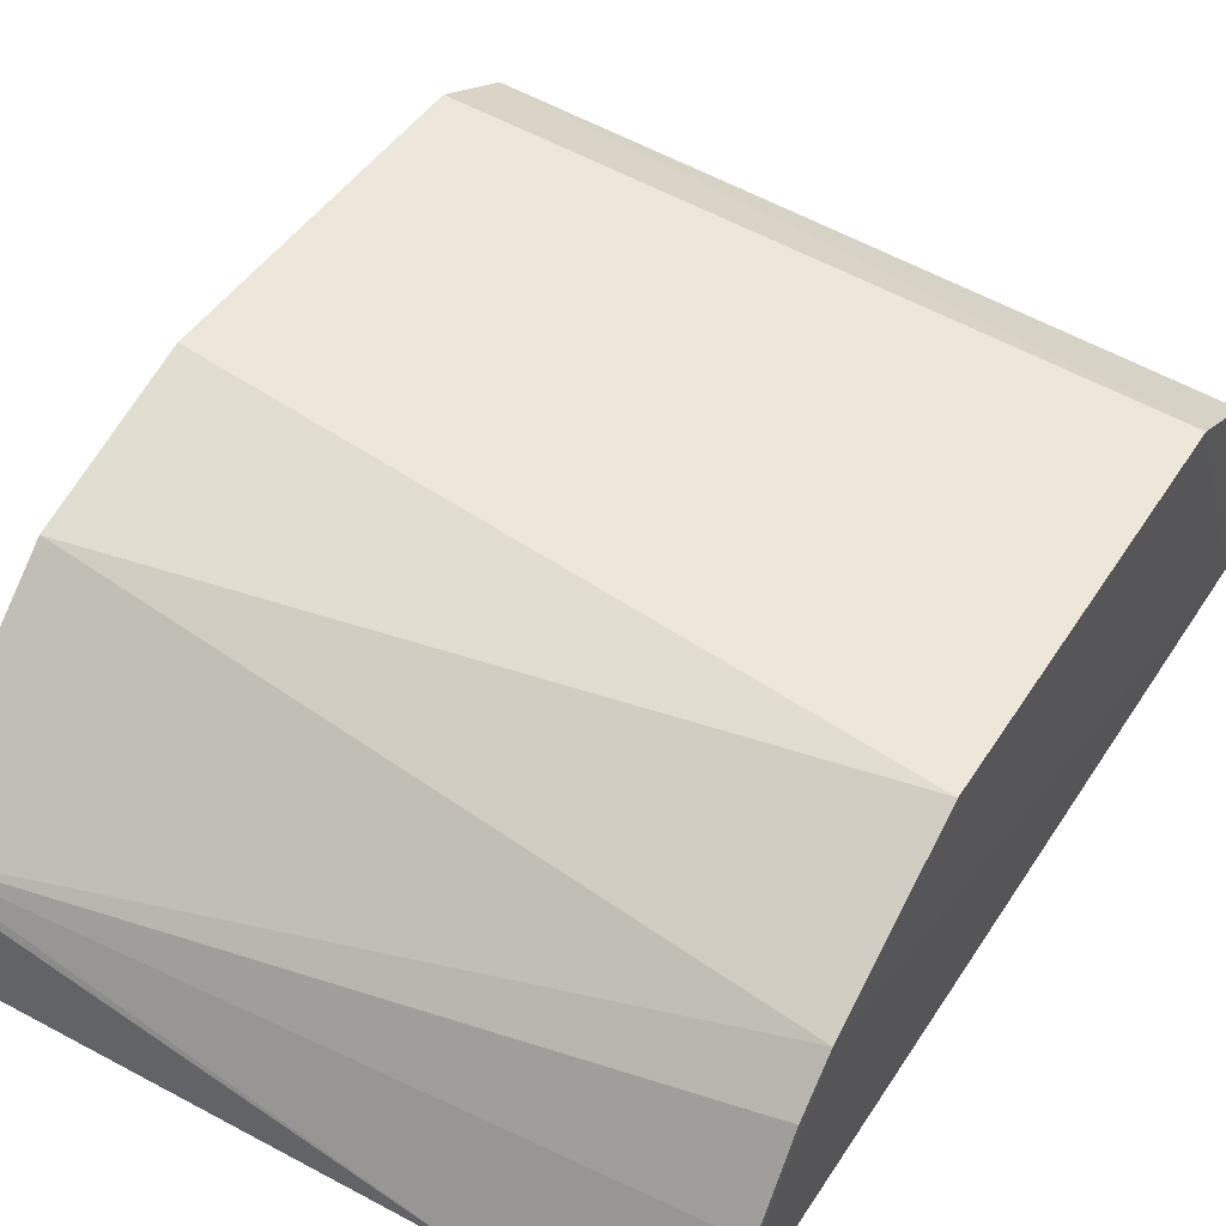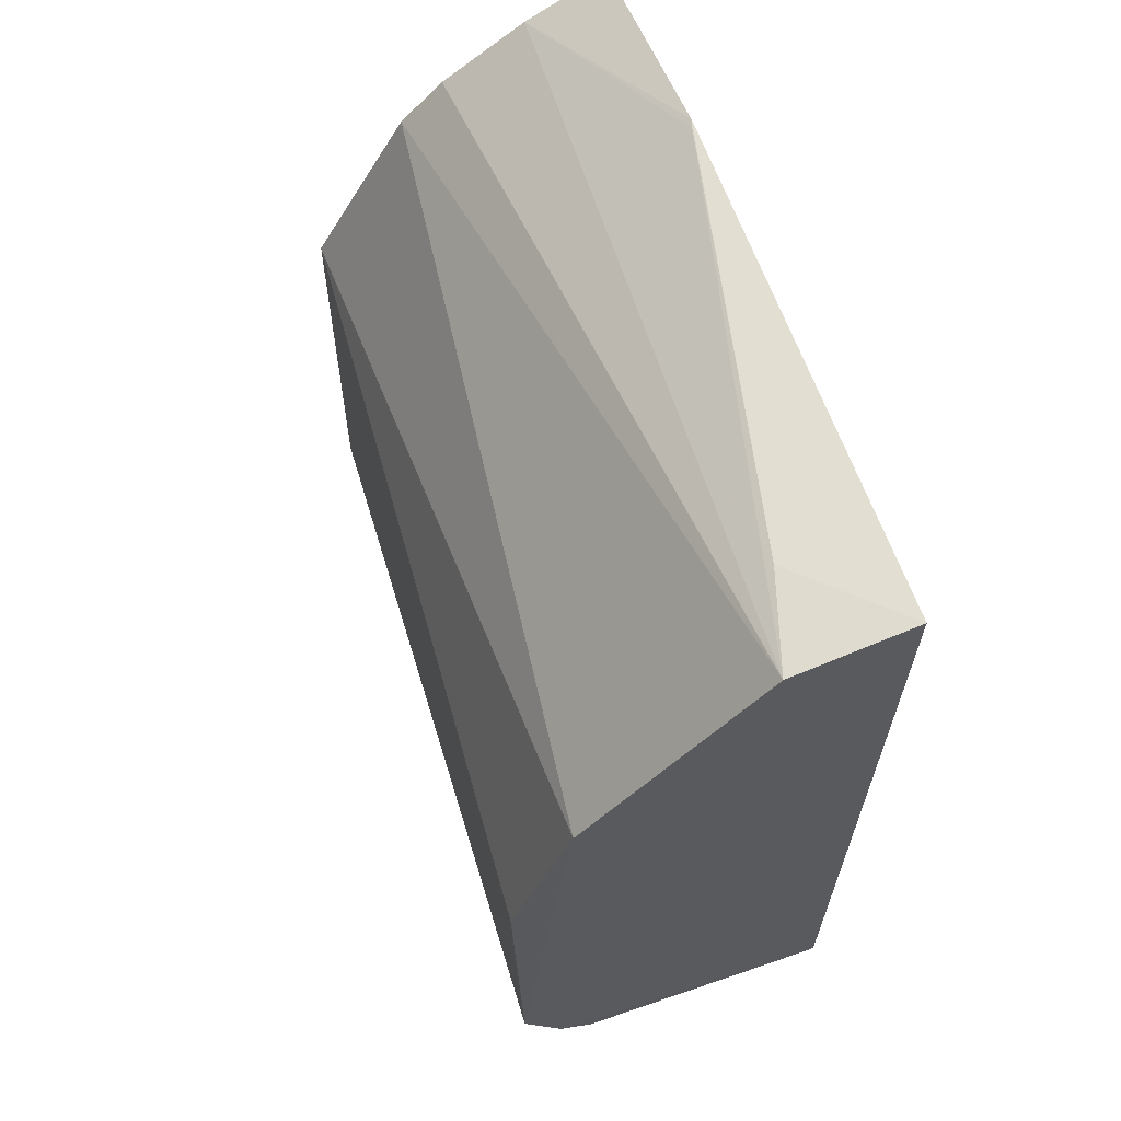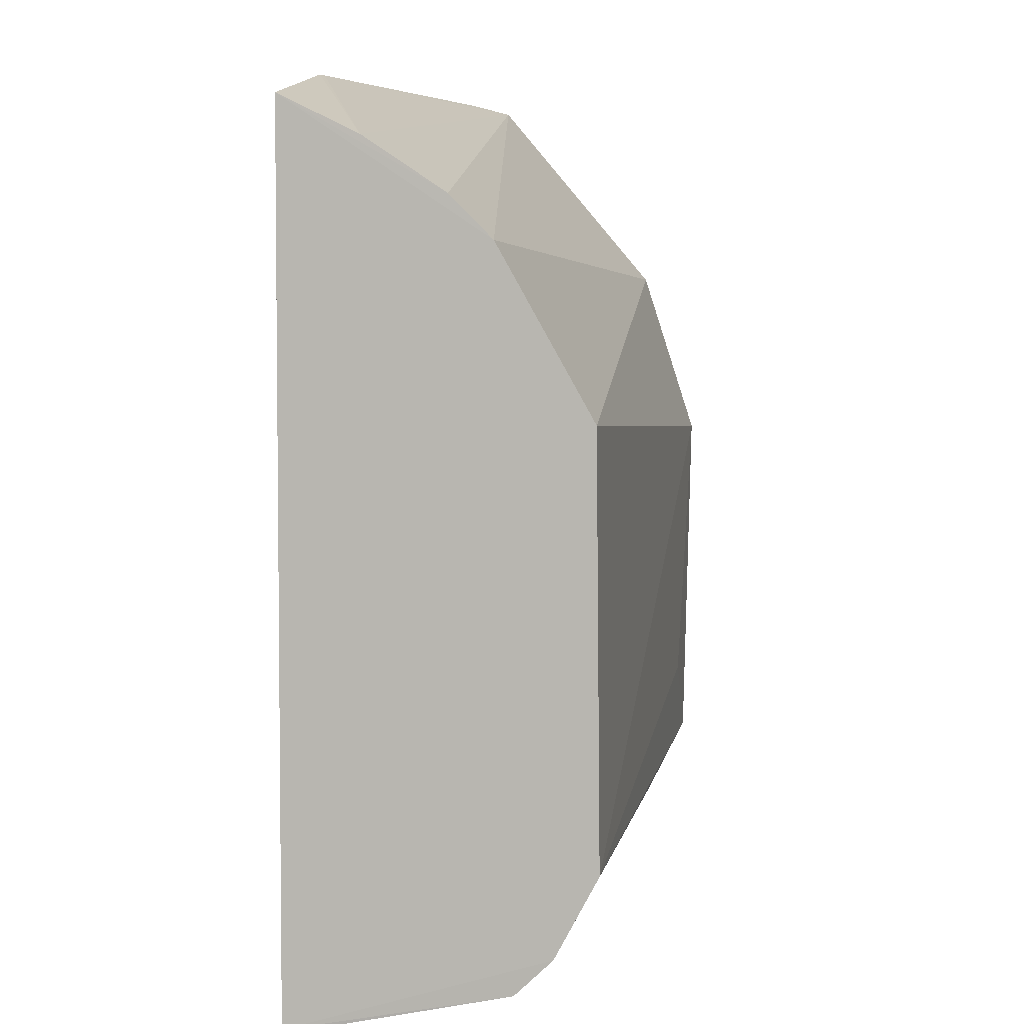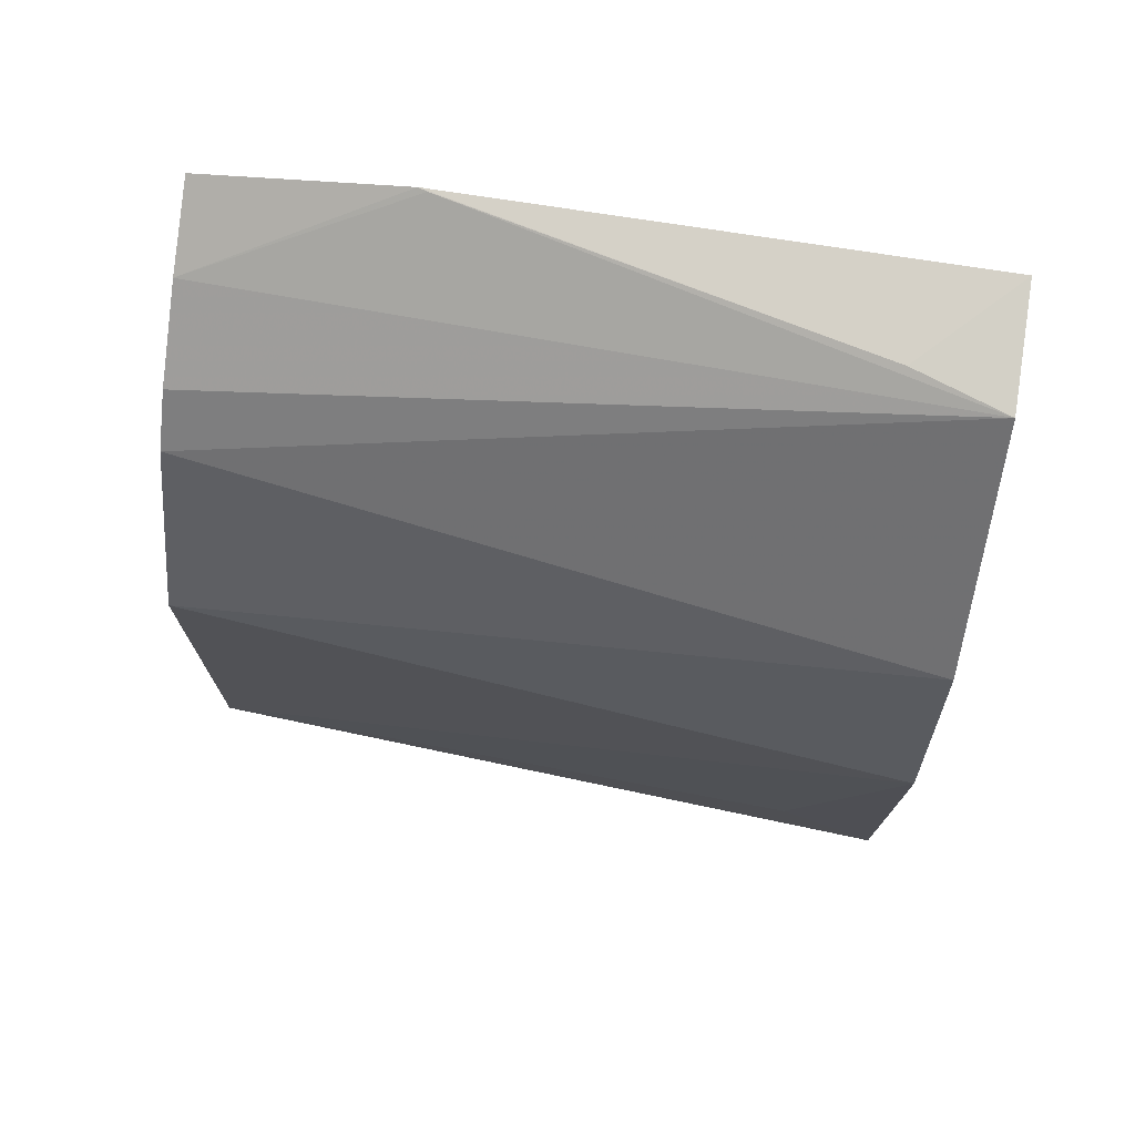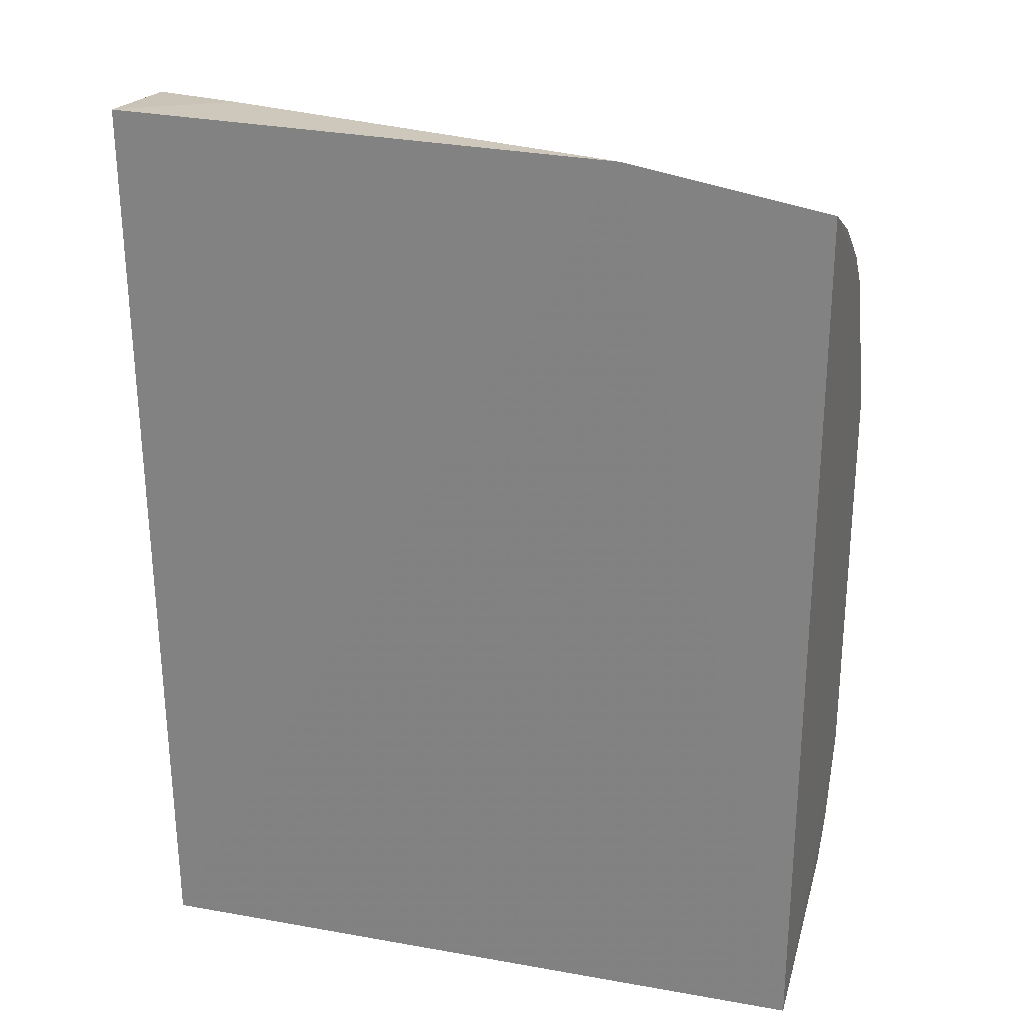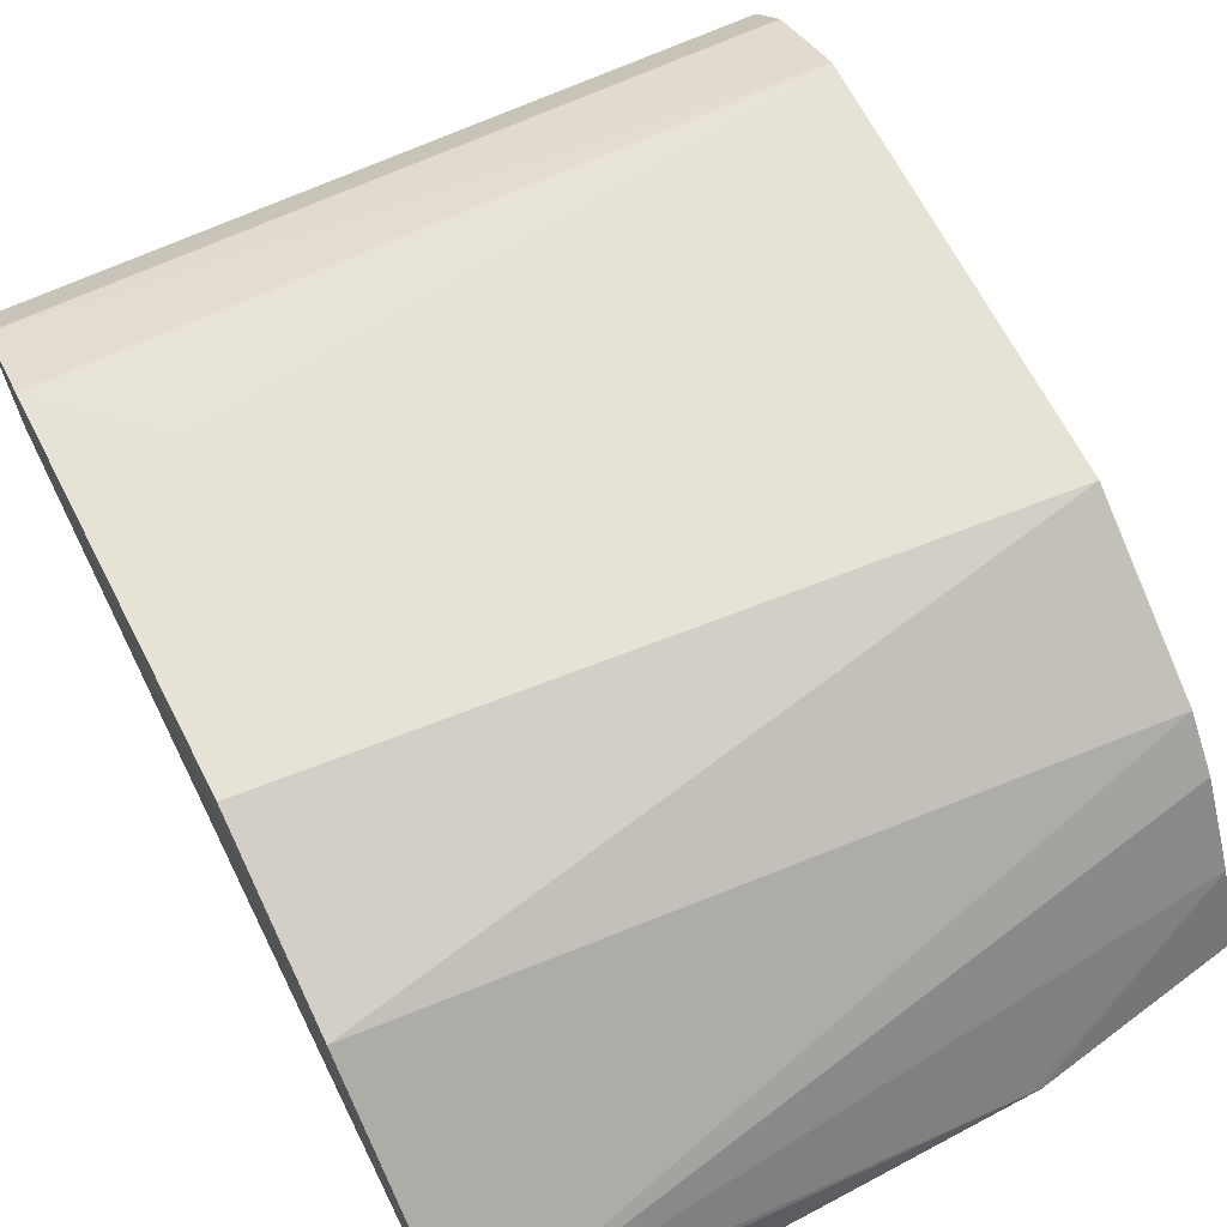
<metadata>
{"format":"obj","ext":"obj","renderer":"f3d","projection":"perspective","resolution":1024,"background":"white","views":[{"elev":47.8,"azim":-148.5,"up":"+Z"},{"elev":64.7,"azim":69.7,"up":"+Y"},{"elev":6.1,"azim":-82.6,"up":"+Y"},{"elev":74.3,"azim":8.6,"up":"+Y"},{"elev":26.1,"azim":-164.6,"up":"+Y"},{"elev":66.1,"azim":152.9,"up":"+Z"}]}
</metadata>
<code>
v -0.1439 0.1081 0.3017
v -0.1439 0.04234 0.2946
v -0.1436 0.1649 0.2517
v -0.2451 0.1586 0.2509
v -0.2458 0.05385 0.2946
v -0.145 0.03056 0.2507
v -0.1434 0.163 0.2687
v -0.1437 0.05434 0.3006
v -0.2458 0.1148 0.294
v -0.2164 0.1636 0.2507
v -0.2452 0.03038 0.2504
v -0.158 0.06712 0.3003
v -0.1434 0.1339 0.2933
v -0.2457 0.1391 0.2803
v -0.1566 0.1636 0.2645
v -0.1443 0.03715 0.2895
v -0.2455 0.1453 0.2741
v -0.2152 0.1635 0.2511
v -0.145 0.03121 0.2575
v -0.2457 0.04197 0.2883
v -0.2453 0.1531 0.2624
v -0.2452 0.03124 0.2574
v -0.2455 0.03667 0.2828
f 6 3 2
f 8 5 2
f 8 2 3
f 8 3 7
f 9 5 1
f 10 3 6
f 11 10 6
f 11 4 10
f 11 5 9
f 12 8 1
f 12 1 5
f 12 5 8
f 13 8 7
f 13 1 8
f 13 9 1
f 14 11 9
f 14 4 11
f 14 13 7
f 14 9 13
f 15 7 3
f 15 3 10
f 16 6 2
f 17 4 14
f 17 14 7
f 18 15 10
f 18 7 15
f 19 11 6
f 19 6 16
f 20 16 2
f 20 2 5
f 20 5 11
f 21 10 4
f 21 4 17
f 21 18 10
f 21 17 7
f 21 7 18
f 22 19 16
f 22 11 19
f 23 20 11
f 23 11 22
f 23 22 16
f 23 16 20

</code>
